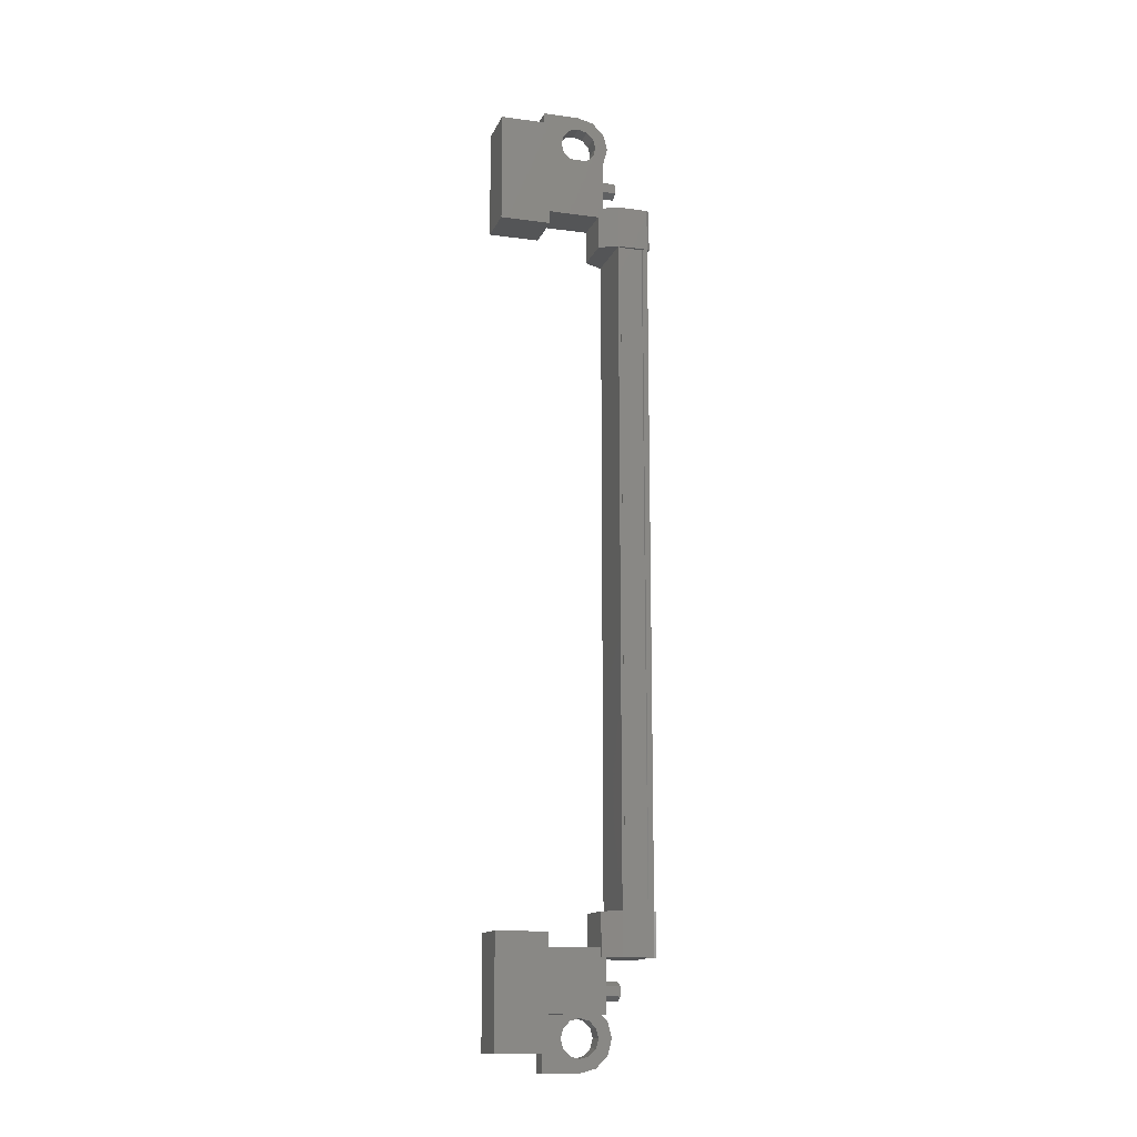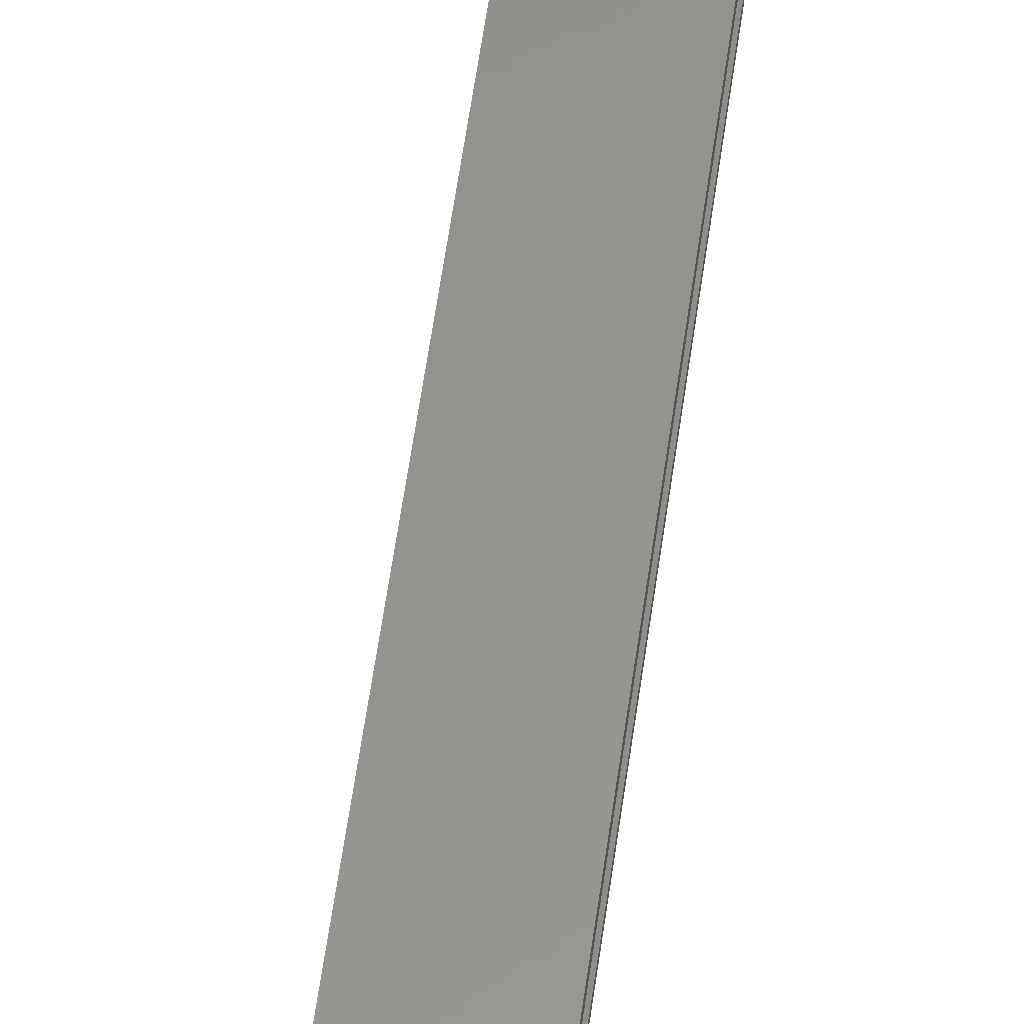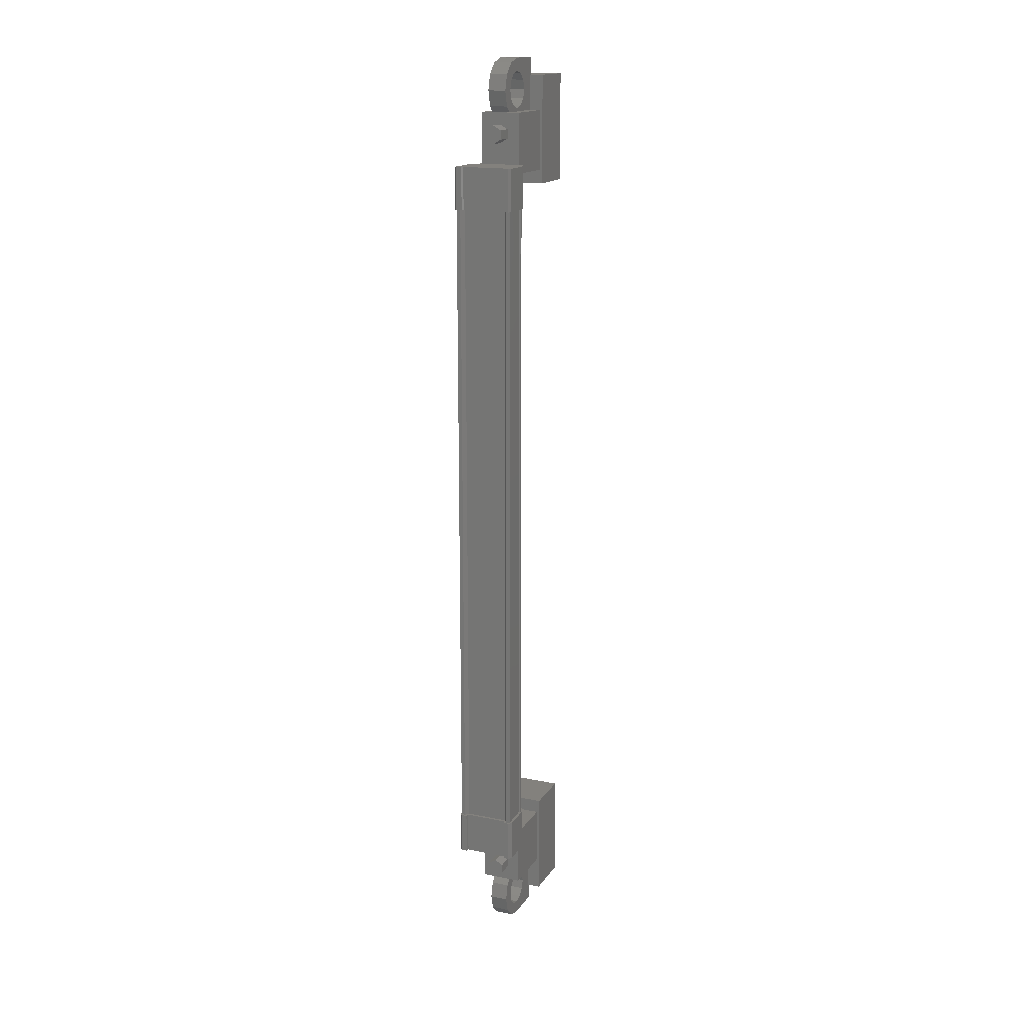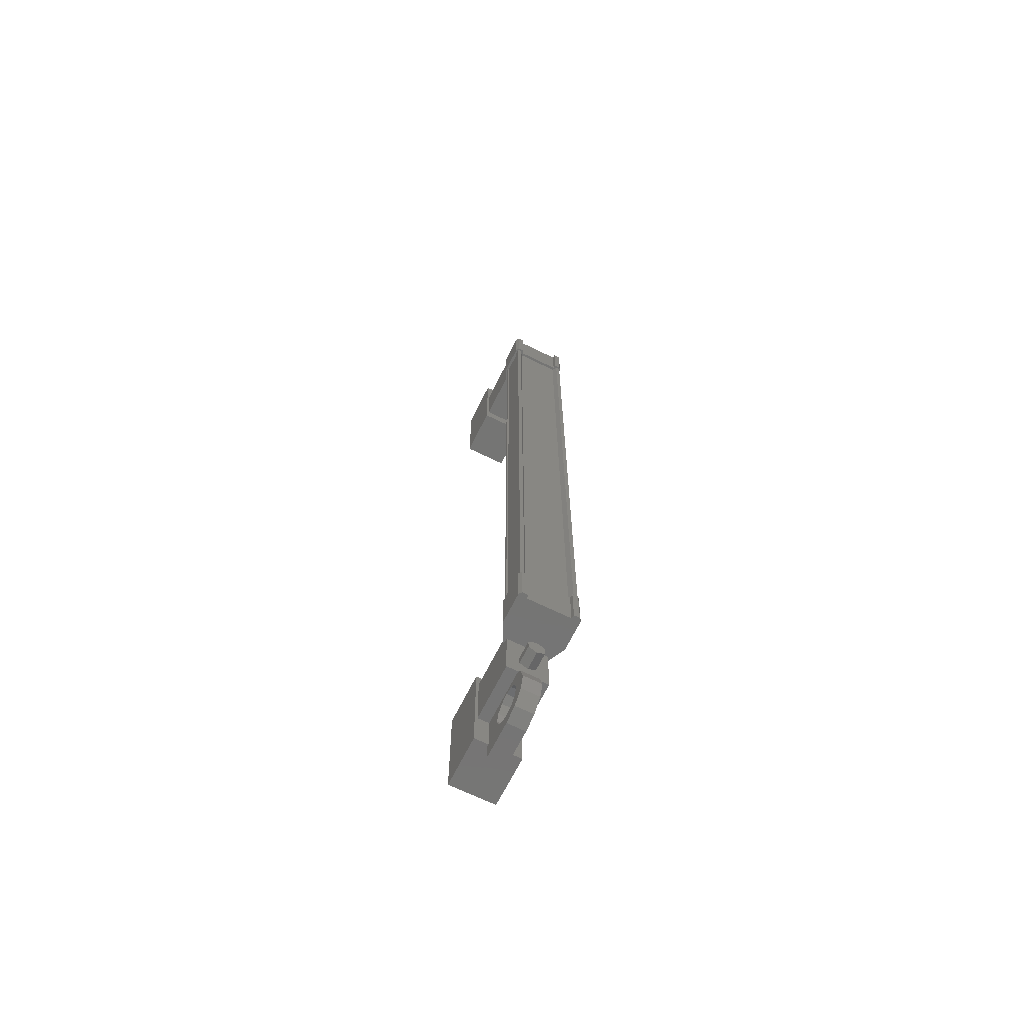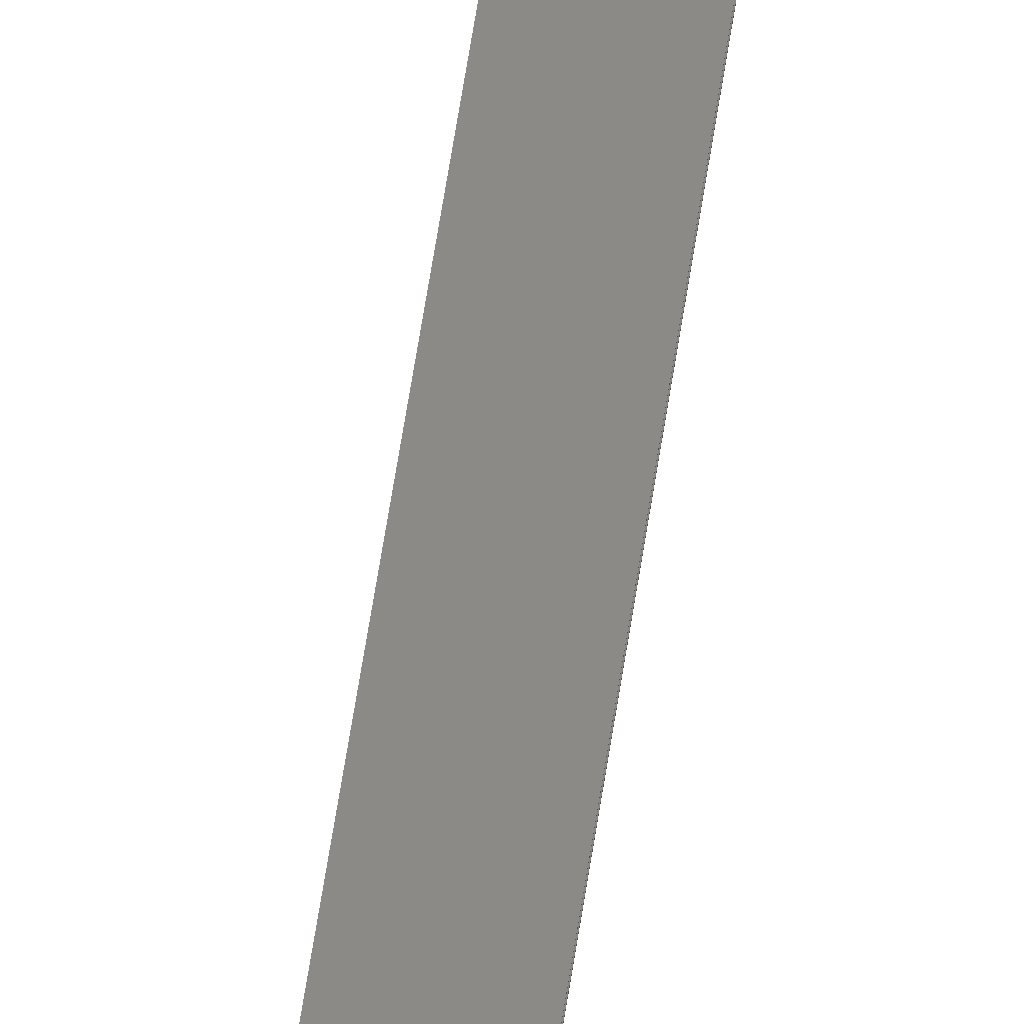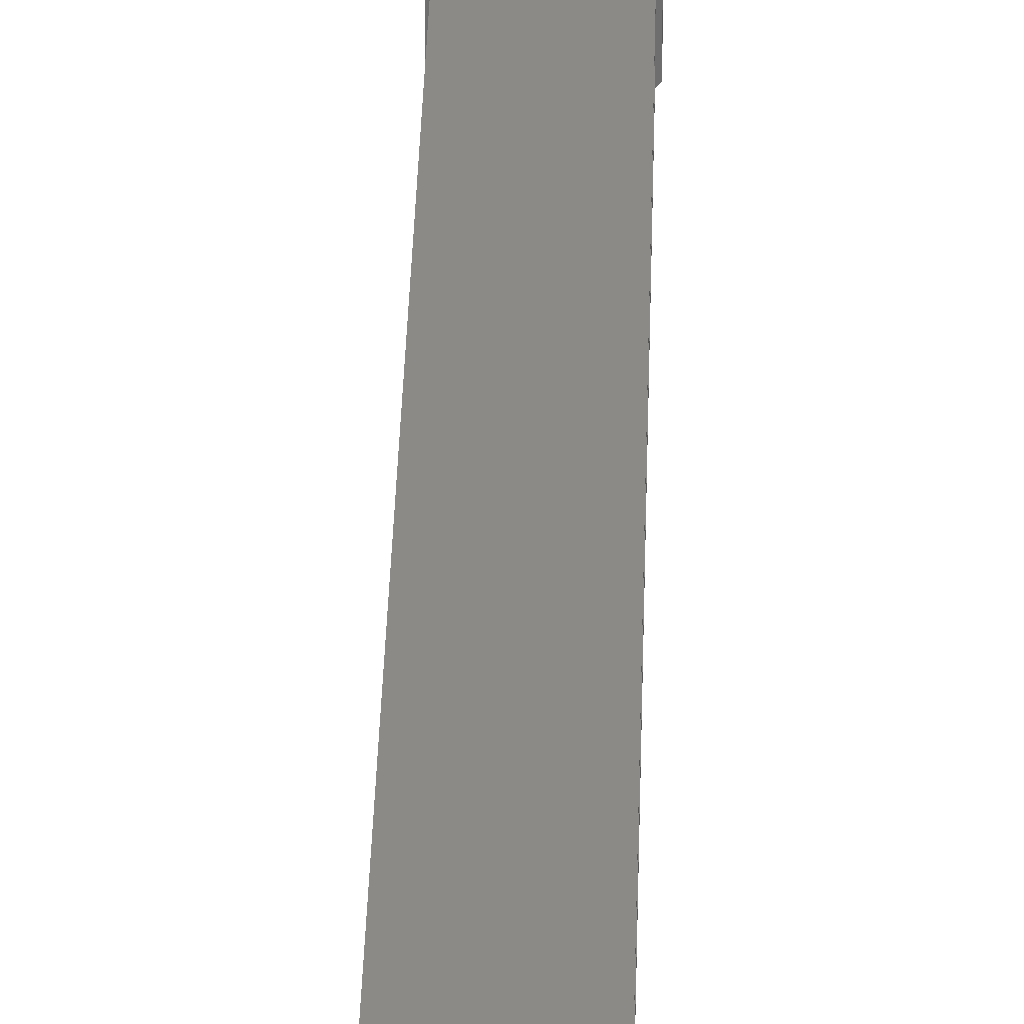
<metadata>
{"format":"stl","ext":"stl","renderer":"f3d","projection":"perspective","resolution":1024,"background":"white","views":[{"elev":-13.7,"azim":-106.9,"up":"+Z"},{"elev":57.0,"azim":7.8,"up":"+Y"},{"elev":16.1,"azim":22.7,"up":"+Z"},{"elev":-67.2,"azim":-26.3,"up":"+Z"},{"elev":79.3,"azim":-170.4,"up":"+Y"},{"elev":31.7,"azim":1.4,"up":"+Y"}]}
</metadata>
<code>
# stl→obj: 224 verts, 392 faces
v -89.58 99.23 201.8
v -89.58 99.73 201.8
v -89.37 99.23 201.9
v -89.37 99.73 201.9
v -89.37 99.23 202.1
v -89.37 99.73 202.1
v -89.58 99.23 202.3
v -89.58 99.73 202.3
v -89.8 99.23 202.1
v -89.8 99.73 202.1
v -89.8 99.23 201.9
v -89.8 99.73 201.9
v -89.58 99.73 180.2
v -89.58 99.23 180.2
v -89.37 99.73 180
v -89.37 99.23 180
v -89.37 99.73 179.8
v -89.37 99.23 179.8
v -89.58 99.73 179.7
v -89.58 99.23 179.7
v -89.8 99.73 179.8
v -89.8 99.23 179.8
v -89.8 99.73 180
v -89.8 99.23 180
v -89.58 99.23 179.9
v -89.58 99.23 202
v -88.96 101.3 181.4
v -90.21 101.3 181.4
v -88.96 101.3 178.4
v -90.21 101.3 178.4
v -88.96 102.7 178.4
v -90.21 102.7 178.4
v -90.21 102.7 181.4
v -88.96 102.7 181.4
v -88.96 102.7 203.5
v -90.21 102.7 203.5
v -88.96 101.3 203.5
v -90.21 101.3 203.5
v -88.96 101.3 200.5
v -90.21 101.3 200.5
v -90.21 102.7 200.5
v -88.96 102.7 200.5
v -90.35 98.43 200
v -90.41 98.52 201.2
v -90.41 98.52 200
v -90.41 99.36 201.2
v -88.75 99.36 180.7
v -88.75 98.52 181.9
v -88.75 98.52 180.7
v -88.81 98.43 181.9
v -90.37 98.49 181.1
v -90.26 98.49 181.1
v -90.26 98.49 200.8
v -90.17 98.61 200.8
v -88.97 98.43 201.2
v -88.81 98.43 200
v -88.81 98.43 201.2
v -88.75 98.52 200
v -88.75 98.52 201.2
v -90.41 98.52 180.7
v -90.18 98.53 180.7
v -90.35 98.43 180.7
v -90.19 98.43 180.7
v -90.35 98.43 181.9
v -88.8 99.27 181.1
v -88.8 99.27 200.8
v -88.83 99.26 181.1
v -88.83 99.26 200.8
v -88.83 98.65 200.8
v -88.99 98.61 181.1
v -88.91 98.49 181.1
v -88.91 98.49 200.8
v -88.8 98.49 181.1
v -88.8 98.49 200.8
v -89.83 100.3 179.2
v -89.33 100.3 179.2
v -89.83 100.3 179.6
v -89.83 100.1 179.2
v -88.75 99.36 181.9
v -88.99 98.53 181.9
v -88.97 98.43 181.9
v -90.41 99.36 200
v -90.18 98.53 200
v -90.19 98.43 200
v -88.99 98.61 200.8
v -90.17 98.61 181.1
v -88.8 98.63 200.8
v -88.8 98.64 181.1
v -88.83 98.65 181.1
v -89.33 100.8 178.7
v -89.33 100.8 178.5
v -89.33 101.3 177.9
v -89.33 100.6 178.3
v -89.33 100.3 177.9
v -89.33 100.3 178.2
v -89.58 100.3 178.1
v -89.83 100.3 204
v -89.33 100.3 204
v -89.83 101.3 204
v -89.33 101.3 204
v -89.83 101.3 202.3
v -89.33 101.3 202.3
v -89.33 100.3 202.3
v -89.33 100.6 202.7
v -89.33 100.3 202.7
v -89.83 100.3 177.9
v -89.83 101.3 177.9
v -89.33 101.3 179.6
v -89.83 101.3 179.6
v -89.83 100.6 179.2
v -90.14 99.71 200.9
v -89.02 99.71 200.9
v -90.14 99.71 202.6
v -89.02 99.71 202.6
v -90.14 101.2 202.6
v -89.02 101.2 202.6
v -89.02 101.2 200.9
v -90.14 101.2 200.9
v -89.02 99.71 181
v -90.14 99.71 181
v -89.02 99.71 179.3
v -90.14 99.71 179.3
v -89.02 101.2 179.3
v -90.14 101.2 179.3
v -90.14 101.2 181
v -89.02 101.2 181
v -88.8 99.35 181.1
v -88.8 99.34 200.8
v -90.37 99.35 181.1
v -90.37 99.34 200.8
v -90.37 99.27 181.1
v -90.37 99.27 200.8
v -90.33 99.26 181.1
v -90.33 99.26 200.8
v -90.33 98.65 181.1
v -90.33 98.65 200.8
v -90.37 98.64 181.1
v -90.37 98.64 200.8
v -90.37 98.49 200.8
v -89.33 100.3 179.6
v -89.33 100.1 179.2
v -89.33 99.9 179.5
v -89.33 99.89 179
v -89.33 99.59 179.2
v -89.33 99.82 178.7
v -89.33 99.47 178.7
v -89.33 99.89 178.5
v -89.33 99.59 178.3
v -89.33 100.1 178.3
v -89.33 99.9 178
v -89.83 100.3 178.2
v -89.33 100.3 203.7
v -89.58 100.3 203.8
v -89.83 100.3 203.7
v -89.33 99.9 203.9
v -89.33 100.1 203.6
v -89.33 99.59 203.6
v -89.33 99.89 203.4
v -89.33 99.47 203.2
v -89.33 99.82 203.2
v -89.33 99.59 202.7
v -89.33 99.89 202.9
v -89.33 99.9 202.4
v -89.33 100.1 202.7
v -89.83 100.3 202.7
v -89.83 100.3 202.3
v -89.83 100.1 202.7
v -90.18 98.53 181.9
v -90.19 98.43 181.9
v -90.41 98.52 181.9
v -90.41 99.36 181.9
v -90.41 99.36 180.7
v -88.99 98.53 180.7
v -88.81 98.43 180.7
v -88.97 98.43 180.7
v -90.16 99.85 181.9
v -90.16 99.85 180.7
v -89 99.85 180.7
v -89 99.85 181.9
v -90.16 99.85 201.2
v -90.16 99.85 200
v -89 99.85 200
v -89 99.85 201.2
v -88.75 99.36 201.2
v -88.75 99.36 200
v -88.99 98.53 200
v -90.18 98.53 201.2
v -90.19 98.43 201.2
v -90.35 98.43 201.2
v -88.99 98.53 201.2
v -88.97 98.43 200
v -89.83 100.8 203.2
v -89.83 100.8 203.4
v -89.83 100.6 203.6
v -89.83 99.9 203.9
v -89.83 100.1 203.6
v -89.83 99.59 203.6
v -89.83 99.89 203.4
v -89.83 99.47 203.2
v -89.83 99.82 203.2
v -89.83 99.59 202.7
v -89.83 99.89 202.9
v -89.83 99.9 202.4
v -89.83 99.9 179.5
v -89.83 99.89 179
v -89.83 99.59 179.2
v -89.83 99.82 178.7
v -89.83 99.47 178.7
v -89.83 99.89 178.5
v -89.83 99.59 178.3
v -89.83 100.1 178.3
v -89.83 99.9 178
v -89.83 100.6 178.3
v -89.83 100.8 178.5
v -89.83 100.8 178.7
v -89.33 100.6 203.6
v -89.33 100.8 203.4
v -89.33 100.8 203.2
v -89.33 100.8 202.9
v -89.33 100.6 179.2
v -89.33 100.8 179
v -89.83 100.8 202.9
v -89.83 100.6 202.7
v -89.83 100.8 179
f 1 2 3
f 3 2 4
f 4 5 3
f 6 5 4
f 7 5 6
f 6 8 7
f 7 8 9
f 9 8 10
f 10 11 9
f 12 11 10
f 1 11 12
f 12 2 1
f 13 14 15
f 15 14 16
f 16 17 15
f 18 17 16
f 19 17 18
f 18 20 19
f 19 20 21
f 21 20 22
f 22 23 21
f 24 23 22
f 13 23 24
f 24 14 13
f 18 16 25
f 25 16 14
f 14 24 25
f 11 1 26
f 26 1 3
f 3 5 26
f 5 7 26
f 26 7 9
f 9 11 26
f 24 22 25
f 25 22 20
f 20 18 25
f 27 28 29
f 29 28 30
f 30 31 29
f 32 31 30
f 33 31 32
f 32 28 33
f 33 28 34
f 34 28 27
f 27 31 34
f 29 31 27
f 35 36 37
f 37 36 38
f 38 39 37
f 40 39 38
f 41 39 40
f 40 36 41
f 41 36 42
f 42 36 35
f 35 39 42
f 37 39 35
f 40 38 36
f 30 28 32
f 41 42 39
f 33 34 31
f 43 44 45
f 45 44 46
f 47 48 49
f 49 48 50
f 51 52 53
f 53 52 54
f 55 56 57
f 57 56 58
f 58 59 57
f 60 61 62
f 62 61 63
f 63 64 62
f 65 66 67
f 67 66 68
f 68 69 67
f 70 71 72
f 72 71 73
f 73 74 72
f 75 76 77
f 77 76 75
f 75 78 77
f 47 79 48
f 48 79 80
f 80 50 48
f 81 50 80
f 46 82 45
f 45 82 83
f 83 43 45
f 84 43 83
f 72 85 70
f 70 85 54
f 54 86 70
f 52 86 54
f 74 73 87
f 87 73 88
f 88 69 87
f 89 69 88
f 67 69 89
f 90 91 92
f 92 91 93
f 93 94 92
f 95 94 93
f 96 94 95
f 97 98 99
f 99 98 100
f 100 101 99
f 102 101 100
f 103 101 102
f 102 104 103
f 103 104 105
f 94 106 92
f 92 106 107
f 107 108 92
f 109 108 107
f 77 108 109
f 109 110 77
f 77 110 75
f 111 112 113
f 113 112 114
f 114 115 113
f 116 115 114
f 117 115 116
f 116 112 117
f 117 112 118
f 118 112 111
f 111 115 118
f 113 115 111
f 119 120 121
f 121 120 122
f 122 123 121
f 124 123 122
f 125 123 124
f 124 120 125
f 125 120 126
f 126 120 119
f 119 123 126
f 121 123 119
f 65 127 128
f 128 127 129
f 129 130 128
f 131 130 129
f 132 130 131
f 131 133 132
f 132 133 134
f 134 133 135
f 135 136 134
f 137 136 135
f 138 136 137
f 137 51 138
f 138 51 139
f 139 51 53
f 140 77 76
f 76 77 140
f 140 141 76
f 142 141 140
f 143 141 142
f 142 144 143
f 143 144 145
f 145 144 146
f 146 147 145
f 148 147 146
f 149 147 148
f 148 150 149
f 149 150 95
f 95 150 94
f 94 106 95
f 96 106 94
f 151 106 96
f 96 95 151
f 151 95 106
f 152 98 153
f 153 98 97
f 97 154 153
f 98 154 97
f 152 154 98
f 98 155 152
f 152 155 156
f 156 155 157
f 157 158 156
f 159 158 157
f 160 158 159
f 159 161 160
f 160 161 162
f 162 161 163
f 163 164 162
f 103 164 163
f 105 164 103
f 103 165 105
f 105 165 103
f 103 165 166
f 166 165 103
f 167 165 166
f 61 168 63
f 63 168 169
f 169 64 63
f 168 64 169
f 170 64 168
f 168 171 170
f 170 171 60
f 60 171 172
f 172 61 60
f 47 61 172
f 173 61 47
f 47 49 173
f 173 49 174
f 174 49 50
f 50 175 174
f 81 175 50
f 173 175 81
f 81 80 173
f 173 80 168
f 168 80 79
f 79 171 168
f 176 171 79
f 172 171 176
f 176 177 172
f 172 177 178
f 178 177 176
f 176 179 178
f 79 179 176
f 178 179 79
f 79 47 178
f 178 47 172
f 46 180 82
f 82 180 181
f 181 182 82
f 180 182 181
f 183 182 180
f 180 184 183
f 183 184 182
f 182 184 185
f 185 82 182
f 186 82 185
f 83 82 186
f 186 187 83
f 83 187 84
f 84 187 188
f 188 43 84
f 189 43 188
f 44 43 189
f 189 187 44
f 44 187 46
f 46 187 190
f 190 184 46
f 59 184 190
f 185 184 59
f 59 58 185
f 185 58 186
f 186 58 56
f 56 191 186
f 55 191 56
f 186 191 55
f 55 190 186
f 186 190 187
f 192 193 99
f 99 193 194
f 194 97 99
f 154 97 194
f 195 97 154
f 154 196 195
f 195 196 197
f 197 196 198
f 198 199 197
f 200 199 198
f 201 199 200
f 200 202 201
f 201 202 203
f 203 202 167
f 167 166 203
f 77 78 204
f 204 78 205
f 205 206 204
f 207 206 205
f 208 206 207
f 207 209 208
f 208 209 210
f 210 209 211
f 211 212 210
f 151 212 211
f 106 212 151
f 151 213 106
f 106 213 107
f 107 213 214
f 214 215 107
f 216 217 100
f 100 217 218
f 218 102 100
f 219 102 218
f 104 102 219
f 140 220 108
f 108 220 221
f 221 90 108
f 222 101 223
f 223 101 166
f 166 165 223
f 107 215 109
f 109 215 224
f 224 110 109
f 152 216 98
f 98 216 100
f 59 190 57
f 57 190 55
f 222 192 101
f 101 192 99
f 60 62 170
f 170 62 64
f 114 112 116
f 122 120 124
f 128 66 65
f 77 140 108
f 189 188 187
f 103 166 101
f 174 175 173
f 125 126 123
f 140 76 220
f 117 118 115
f 173 168 61
f 153 154 152
f 90 92 108
f 46 184 180
f 216 154 194
f 216 194 217
f 217 194 193
f 193 218 217
f 192 218 193
f 219 218 192
f 192 222 219
f 219 222 104
f 151 95 213
f 213 95 93
f 93 214 213
f 91 214 93
f 215 214 91
f 91 90 215
f 215 90 224
f 224 90 221
f 221 110 224
f 98 97 155
f 155 97 195
f 195 157 155
f 197 157 195
f 159 157 197
f 197 199 159
f 159 199 161
f 161 199 201
f 201 163 161
f 203 163 201
f 103 163 203
f 203 166 103
f 140 77 142
f 142 77 204
f 204 144 142
f 206 144 204
f 146 144 206
f 206 208 146
f 146 208 148
f 148 208 210
f 210 150 148
f 212 150 210
f 94 150 212
f 212 106 94
f 221 220 110
f 110 220 76
f 76 75 110
f 141 75 76
f 78 75 141
f 141 143 78
f 78 143 205
f 205 143 145
f 145 207 205
f 147 207 145
f 209 207 147
f 147 149 209
f 209 149 211
f 211 149 95
f 95 151 211
f 216 152 154
f 154 152 156
f 156 196 154
f 158 196 156
f 198 196 158
f 158 160 198
f 198 160 200
f 200 160 162
f 162 202 200
f 164 202 162
f 167 202 164
f 164 105 167
f 167 105 165
f 165 105 104
f 104 223 165
f 222 223 104

</code>
